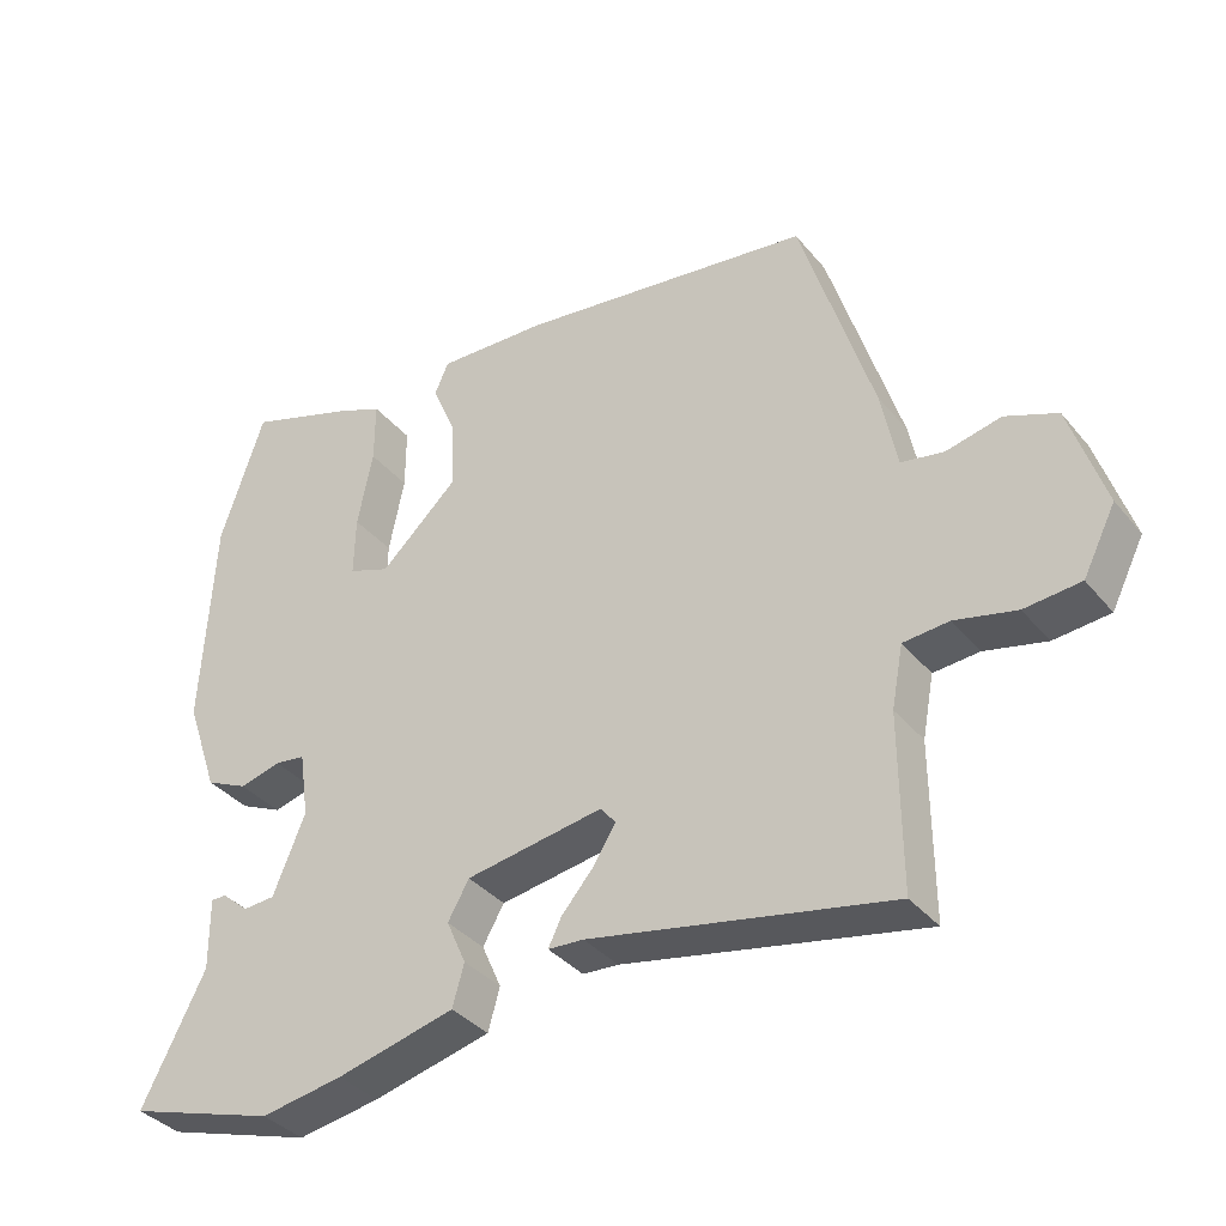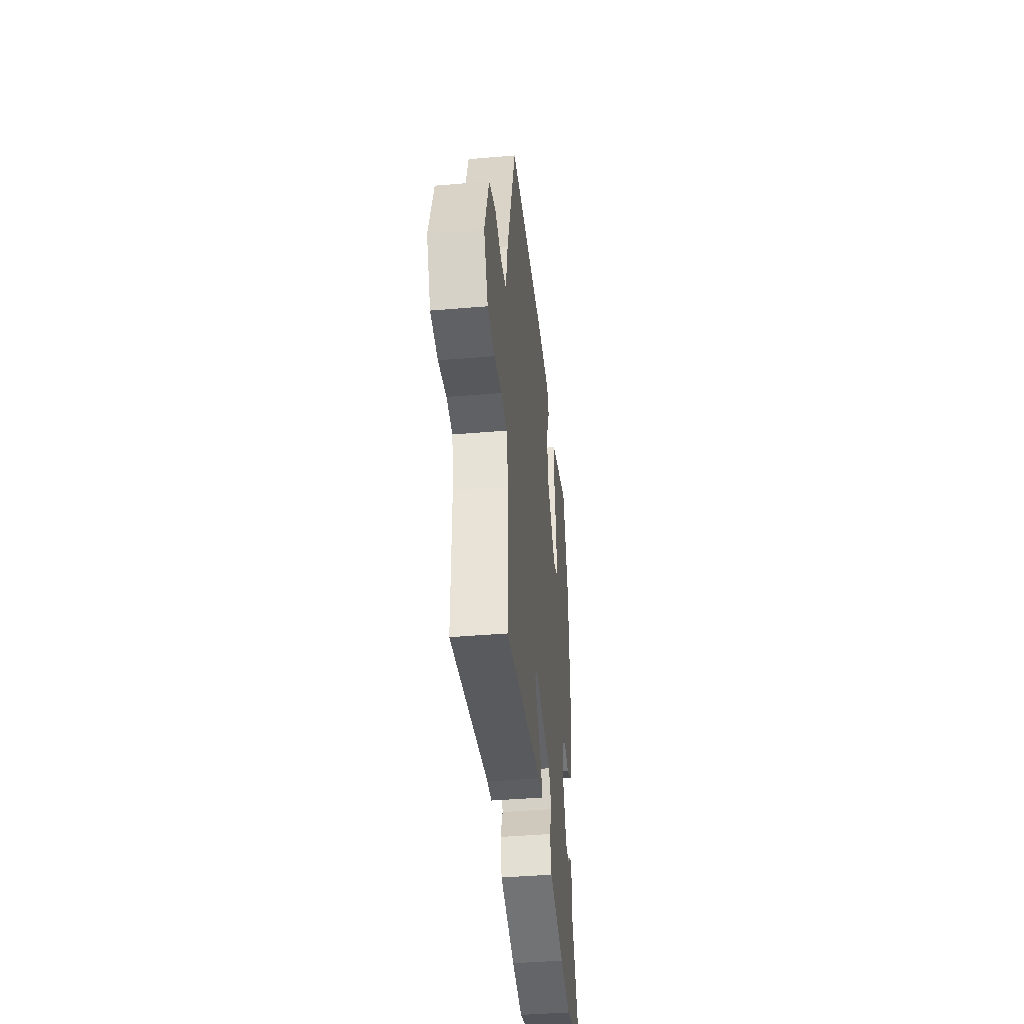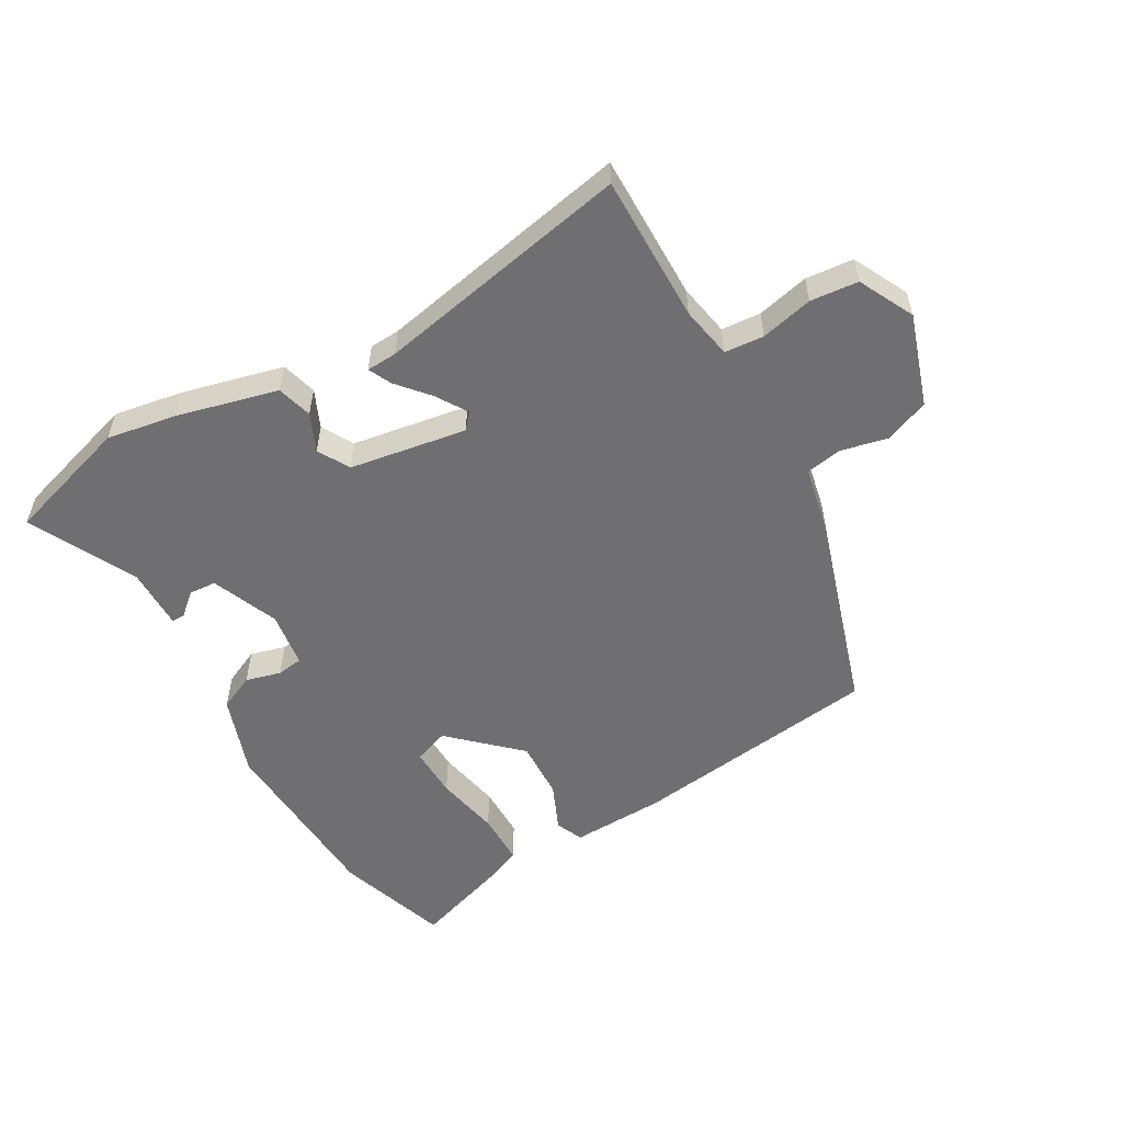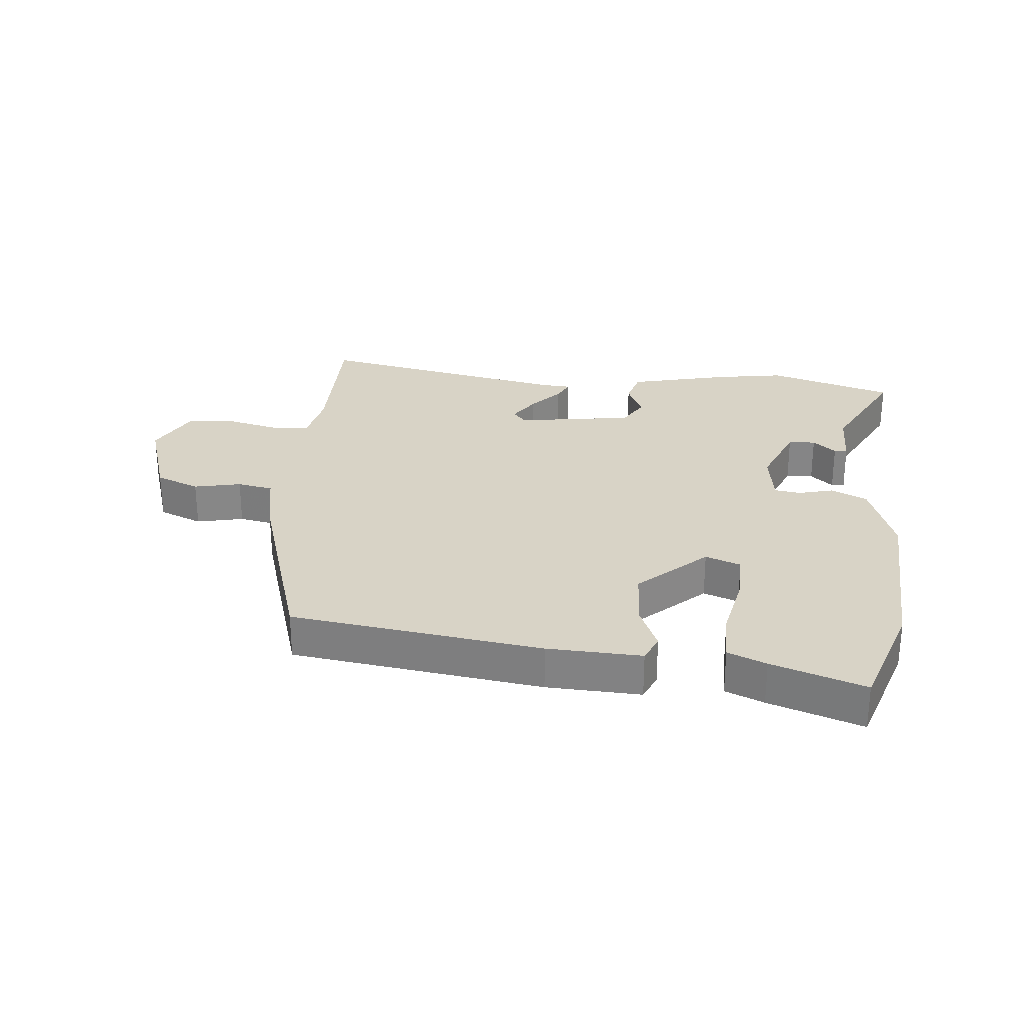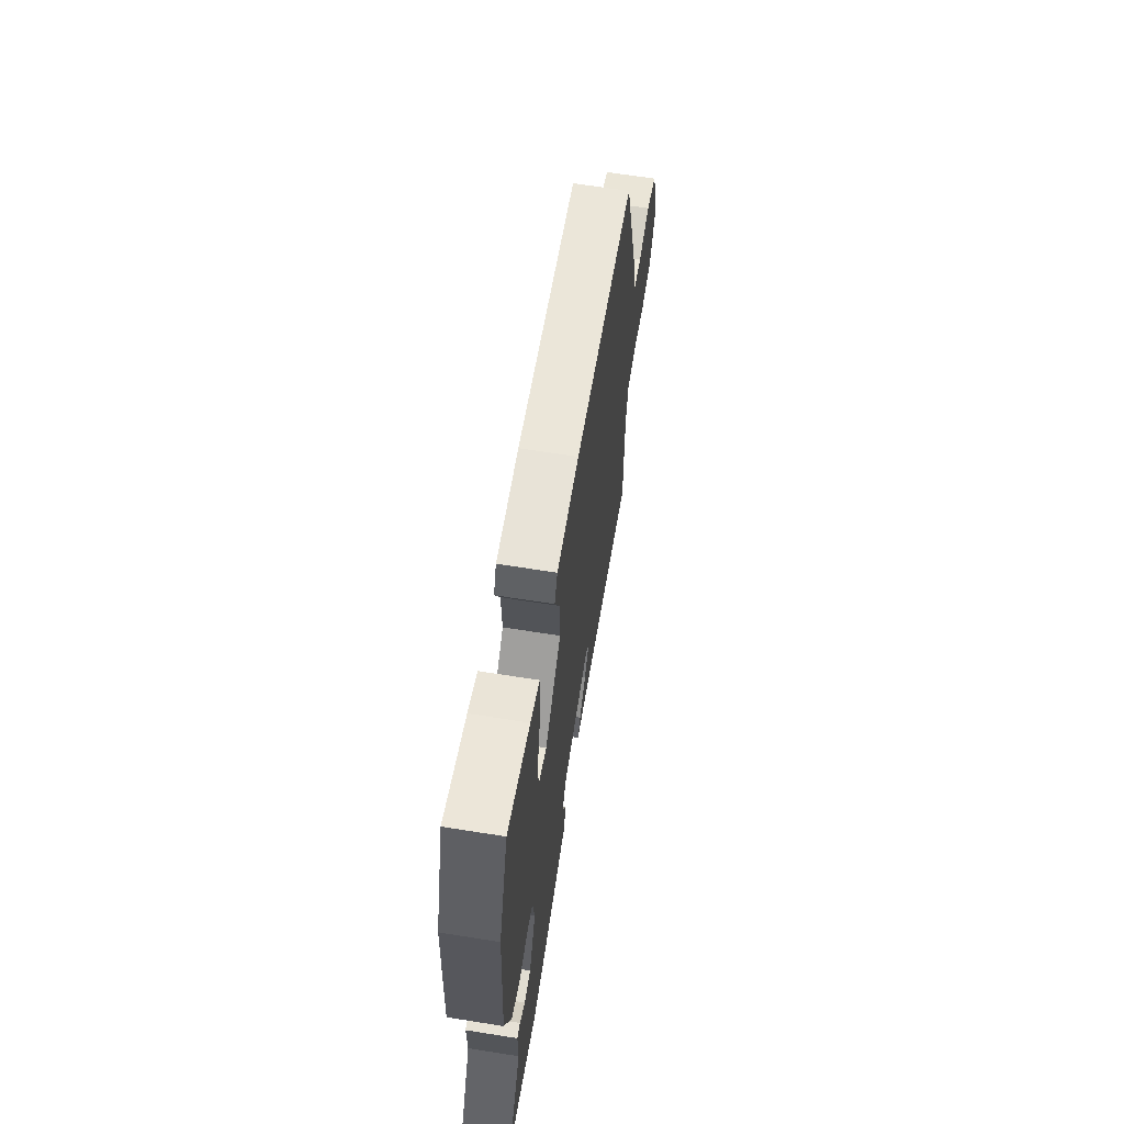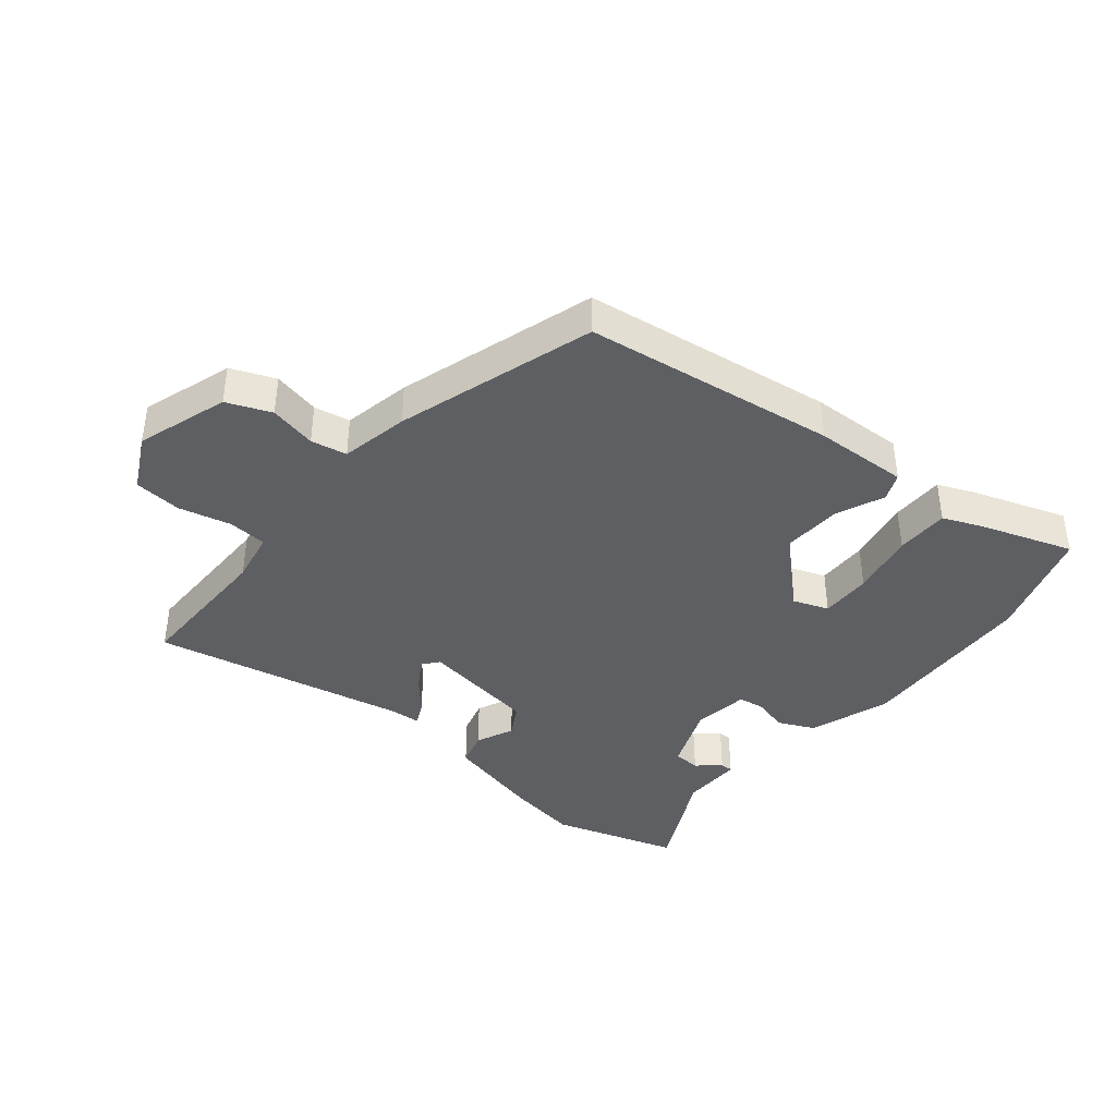
<metadata>
{"format":"obj","ext":"obj","renderer":"f3d","projection":"perspective","resolution":1024,"background":"white","views":[{"elev":-36.4,"azim":-145.8,"up":"+Z"},{"elev":-42.2,"azim":-84.2,"up":"+Z"},{"elev":-54.7,"azim":-150.4,"up":"+Y"},{"elev":27.9,"azim":5.6,"up":"+Y"},{"elev":64.7,"azim":99.1,"up":"+Z"},{"elev":-39.9,"azim":-39.4,"up":"+Y"}]}
</metadata>
<code>
v 0.565 0.07 -0.48
v 0.361 0.07 -0.543
v 0.248 0.07 -0.524
v 0.086 0.07 -0.484
v 0.07 0.07 -0.427
v 0.097 0.07 -0.366
v 0.068 0.07 -0.315
v -0.121 0.07 -0.285
v -0.142 0.07 -0.311
v -0.111 0.07 -0.36
v -0.067 0.07 -0.411
v -0.049 0.07 -0.448
v -0.098 0.07 -0.451
v -0.51 0.07 -0.534
v -0.509 0.07 -0.296
v -0.525 0.07 -0.212
v -0.588 0.07 -0.207
v -0.672 0.07 -0.227
v -0.749 0.07 -0.22
v -0.794 0.07 -0.131
v -0.746 0.07 0.017
v -0.675 0.07 0.046
v -0.599 0.07 0.029
v -0.541 0.07 0.04
v -0.519 0.07 0.15
v -0.42 0.07 0.469
v -0.015 0.07 0.524
v 0.137 0.07 0.53
v 0.156 0.07 0.486
v 0.123 0.07 0.409
v 0.119 0.07 0.313
v 0.226 0.07 0.213
v 0.283 0.07 0.234
v 0.281 0.07 0.317
v 0.26 0.07 0.422
v 0.26 0.07 0.508
v 0.322 0.07 0.534
v 0.472 0.07 0.585
v 0.532 0.07 0.403
v 0.548 0.07 0.108
v 0.503 0.07 -0.022
v 0.445 0.07 -0.049
v 0.388 0.07 -0.034
v 0.346 0.07 -0.04
v 0.333 0.07 -0.13
v 0.377 0.07 -0.238
v 0.421 0.07 -0.241
v 0.458 0.07 -0.209
v 0.479 0.07 -0.209
v 0.478 0.07 -0.308
v 0.565 0 -0.48
v 0.361 0 -0.543
v 0.248 0 -0.524
v 0.086 0 -0.484
v 0.07 0 -0.427
v 0.097 0 -0.366
v 0.068 0 -0.315
v -0.121 0 -0.285
v -0.142 0 -0.311
v -0.111 0 -0.36
v -0.067 0 -0.411
v -0.049 0 -0.448
v -0.098 0 -0.451
v -0.51 0 -0.534
v -0.509 0 -0.296
v -0.525 0 -0.212
v -0.588 0 -0.207
v -0.672 0 -0.227
v -0.749 0 -0.22
v -0.794 0 -0.131
v -0.746 0 0.017
v -0.675 0 0.046
v -0.599 0 0.029
v -0.541 0 0.04
v -0.519 0 0.15
v -0.42 0 0.469
v -0.015 0 0.524
v 0.137 0 0.53
v 0.156 0 0.486
v 0.123 0 0.409
v 0.119 0 0.313
v 0.226 0 0.213
v 0.283 0 0.234
v 0.281 0 0.317
v 0.26 0 0.422
v 0.26 0 0.508
v 0.322 0 0.534
v 0.472 0 0.585
v 0.532 0 0.403
v 0.548 0 0.108
v 0.503 0 -0.022
v 0.445 0 -0.049
v 0.388 0 -0.034
v 0.346 0 -0.04
v 0.333 0 -0.13
v 0.377 0 -0.238
v 0.421 0 -0.241
v 0.458 0 -0.209
v 0.479 0 -0.209
v 0.478 0 -0.308
f 47 48 49 50
f 4 5 6
f 3 4 6
f 2 3 6
f 1 2 6
f 50 1 6
f 47 50 6
f 46 47 6
f 45 46 6 7
f 44 45 7 8
f 41 42 43
f 40 41 43
f 39 40 43
f 38 39 43
f 37 38 43
f 36 37 43
f 35 36 43
f 34 35 43
f 33 34 43 44
f 32 33 44 8
f 28 29 30
f 27 28 30
f 26 27 30
f 25 26 30
f 24 25 30
f 24 30 31
f 21 22 23
f 20 21 23
f 19 20 23
f 18 19 23
f 17 18 23
f 16 17 23 24
f 32 8 9
f 31 32 9
f 24 31 9
f 16 24 9
f 15 16 9
f 10 11 12 13
f 13 14 15
f 10 13 15
f 9 10 15
f 100 99 98 97
f 56 55 54
f 56 54 53
f 56 53 52
f 56 52 51
f 56 51 100
f 56 100 97
f 56 97 96
f 57 56 96 95
f 58 57 95 94
f 93 92 91
f 93 91 90
f 93 90 89
f 93 89 88
f 93 88 87
f 93 87 86
f 93 86 85
f 93 85 84
f 94 93 84 83
f 58 94 83 82
f 80 79 78
f 80 78 77
f 80 77 76
f 80 76 75
f 80 75 74
f 81 80 74
f 73 72 71
f 73 71 70
f 73 70 69
f 73 69 68
f 73 68 67
f 74 73 67 66
f 59 58 82
f 59 82 81
f 59 81 74
f 59 74 66
f 59 66 65
f 63 62 61 60
f 65 64 63
f 65 63 60
f 65 60 59
f 1 51 52 2
f 2 52 53 3
f 3 53 54 4
f 4 54 55 5
f 5 55 56 6
f 6 56 57 7
f 7 57 58 8
f 8 58 59 9
f 9 59 60 10
f 10 60 61 11
f 11 61 62 12
f 12 62 63 13
f 13 63 64 14
f 14 64 65 15
f 15 65 66 16
f 16 66 67 17
f 17 67 68 18
f 18 68 69 19
f 19 69 70 20
f 20 70 71 21
f 21 71 72 22
f 22 72 73 23
f 23 73 74 24
f 24 74 75 25
f 25 75 76 26
f 26 76 77 27
f 27 77 78 28
f 28 78 79 29
f 29 79 80 30
f 30 80 81 31
f 31 81 82 32
f 32 82 83 33
f 33 83 84 34
f 34 84 85 35
f 35 85 86 36
f 36 86 87 37
f 37 87 88 38
f 38 88 89 39
f 39 89 90 40
f 40 90 91 41
f 41 91 92 42
f 42 92 93 43
f 43 93 94 44
f 44 94 95 45
f 45 95 96 46
f 46 96 97 47
f 47 97 98 48
f 48 98 99 49
f 49 99 100 50
f 50 100 51 1

</code>
